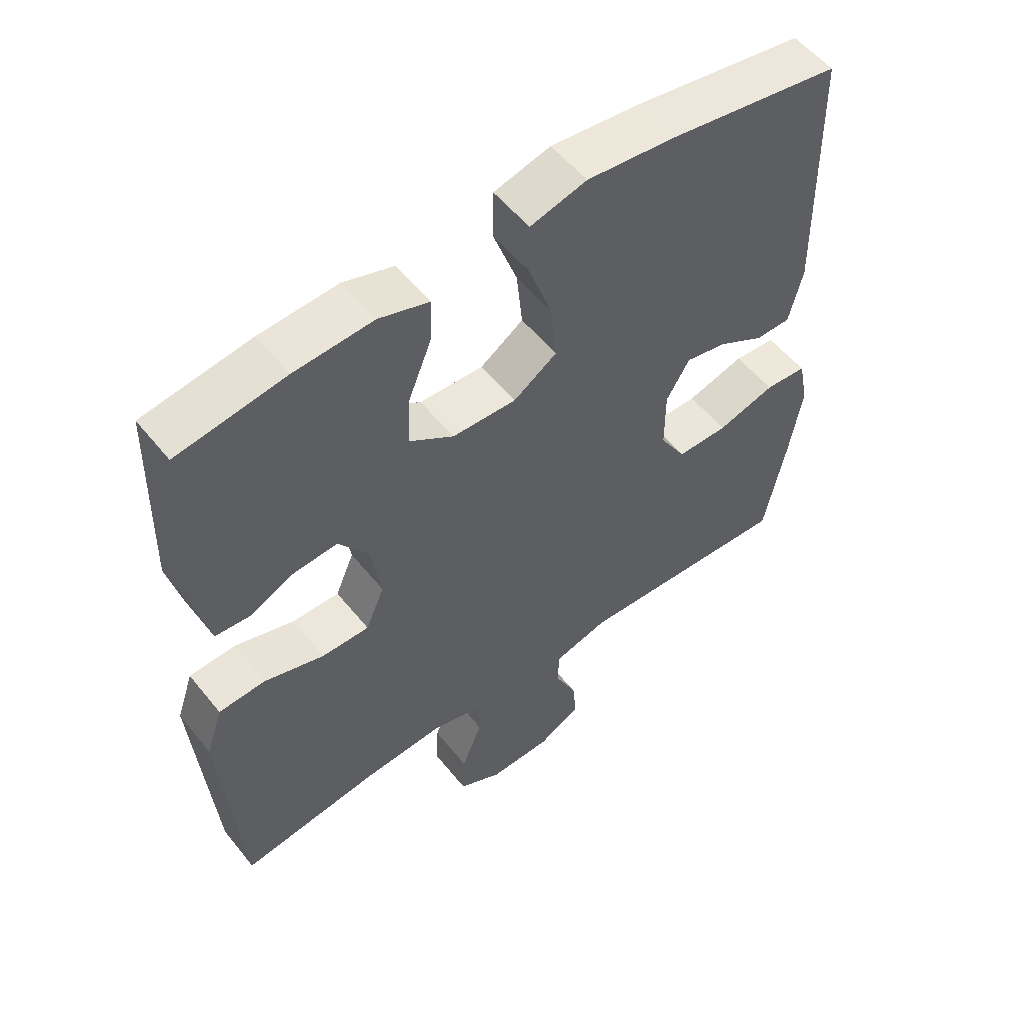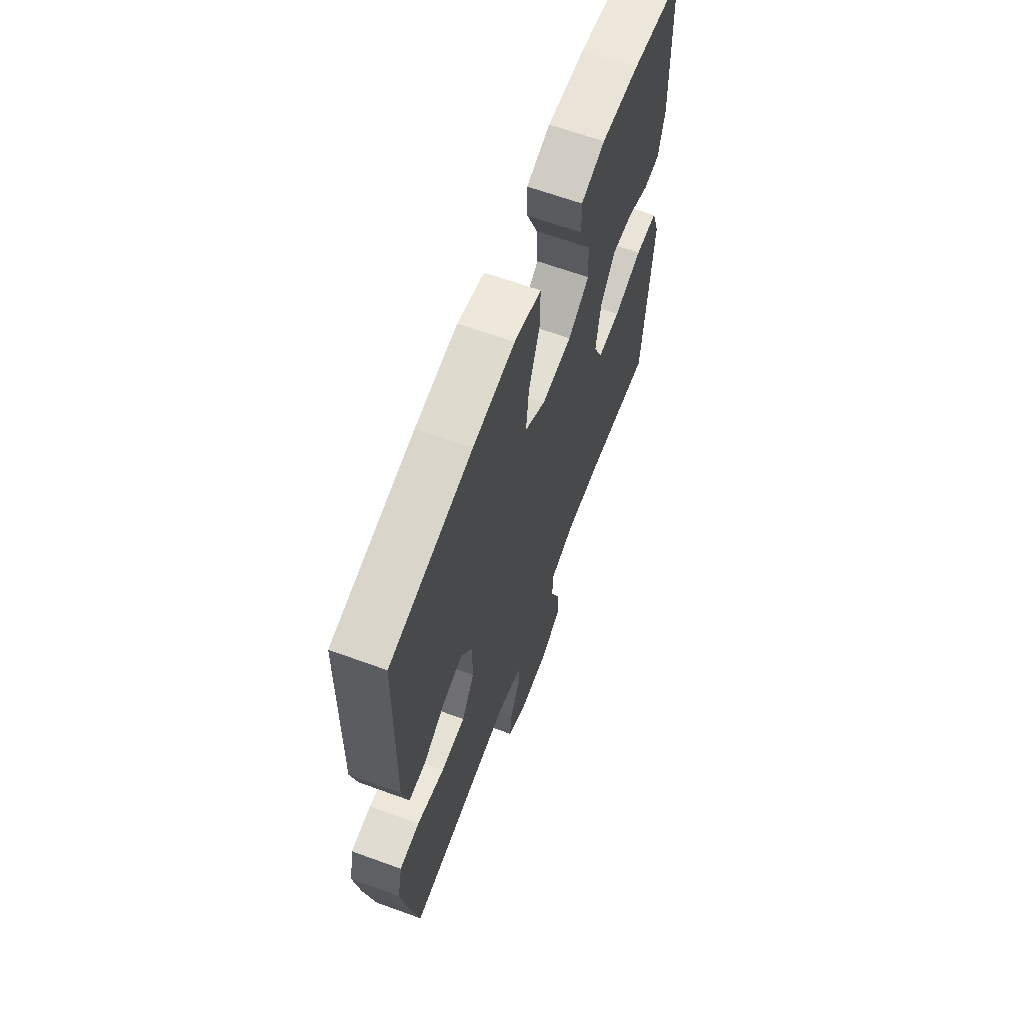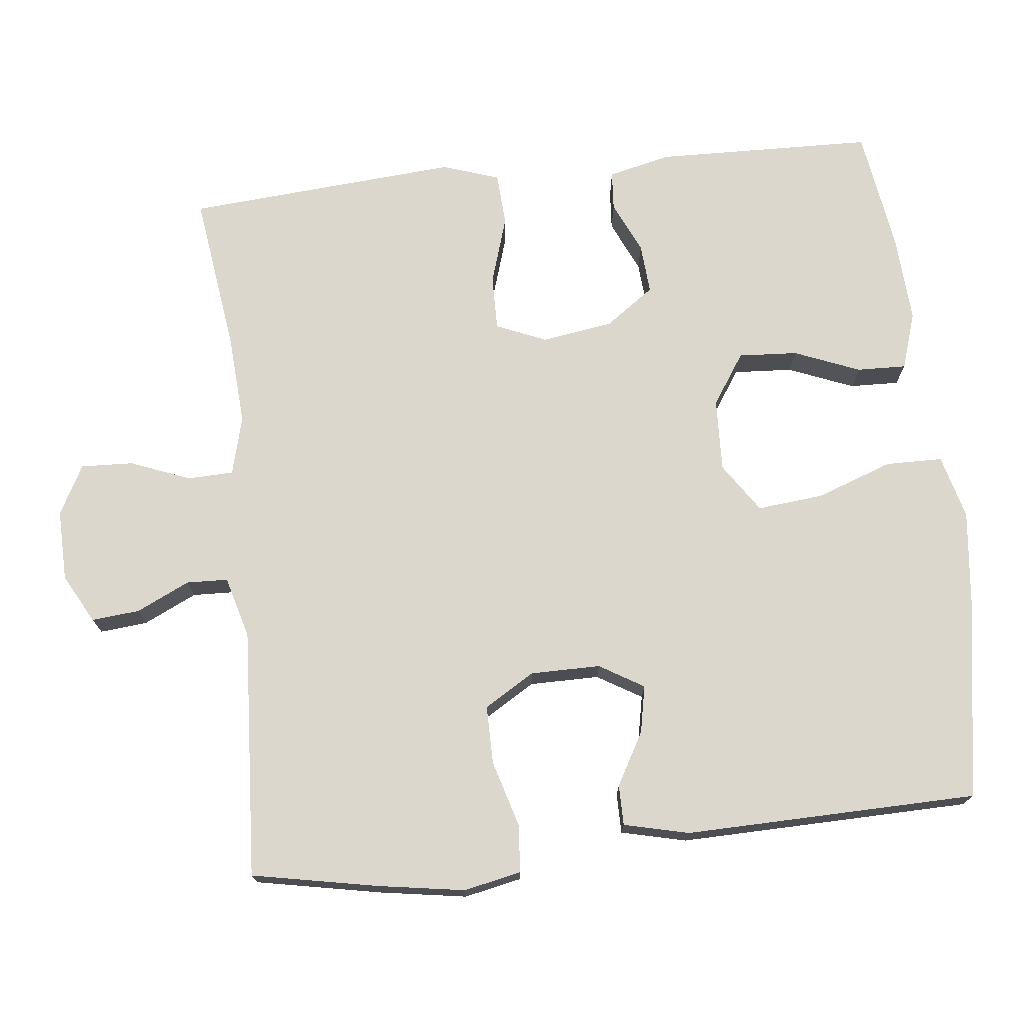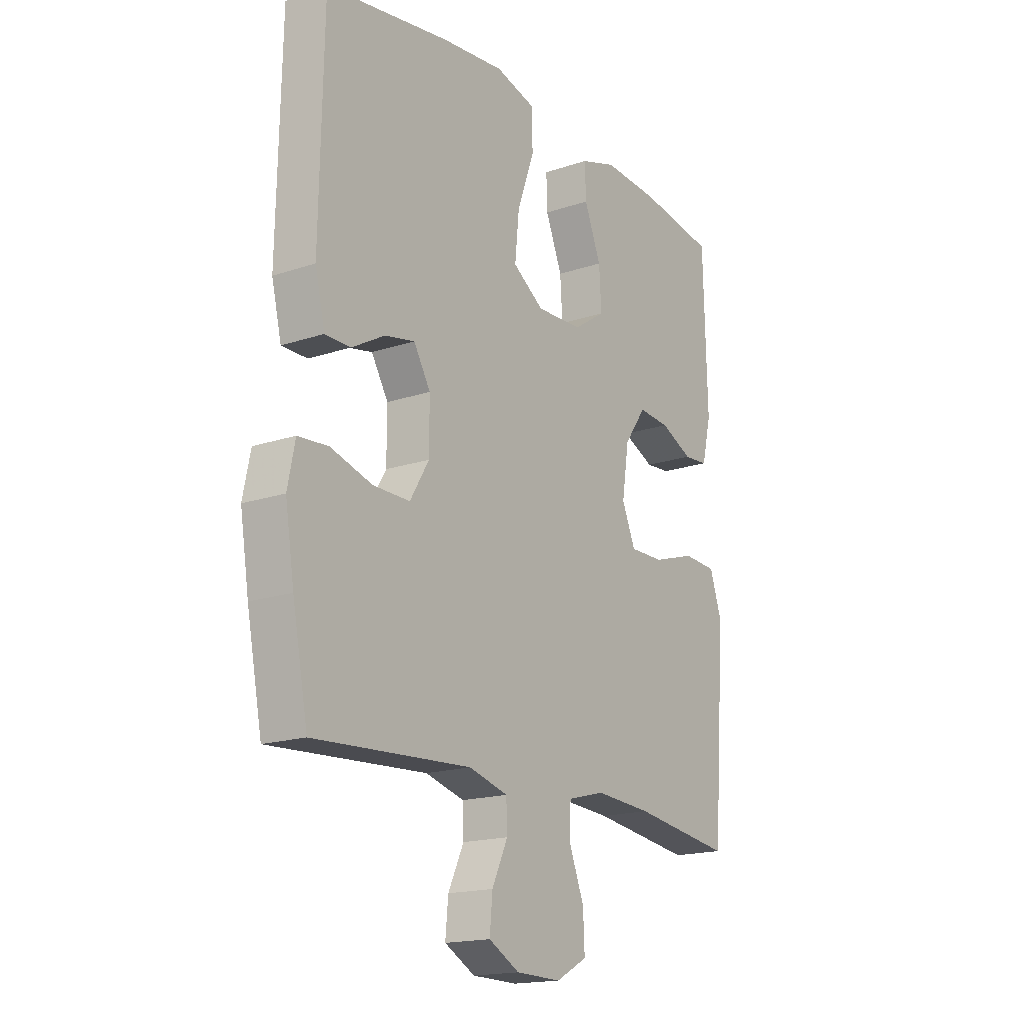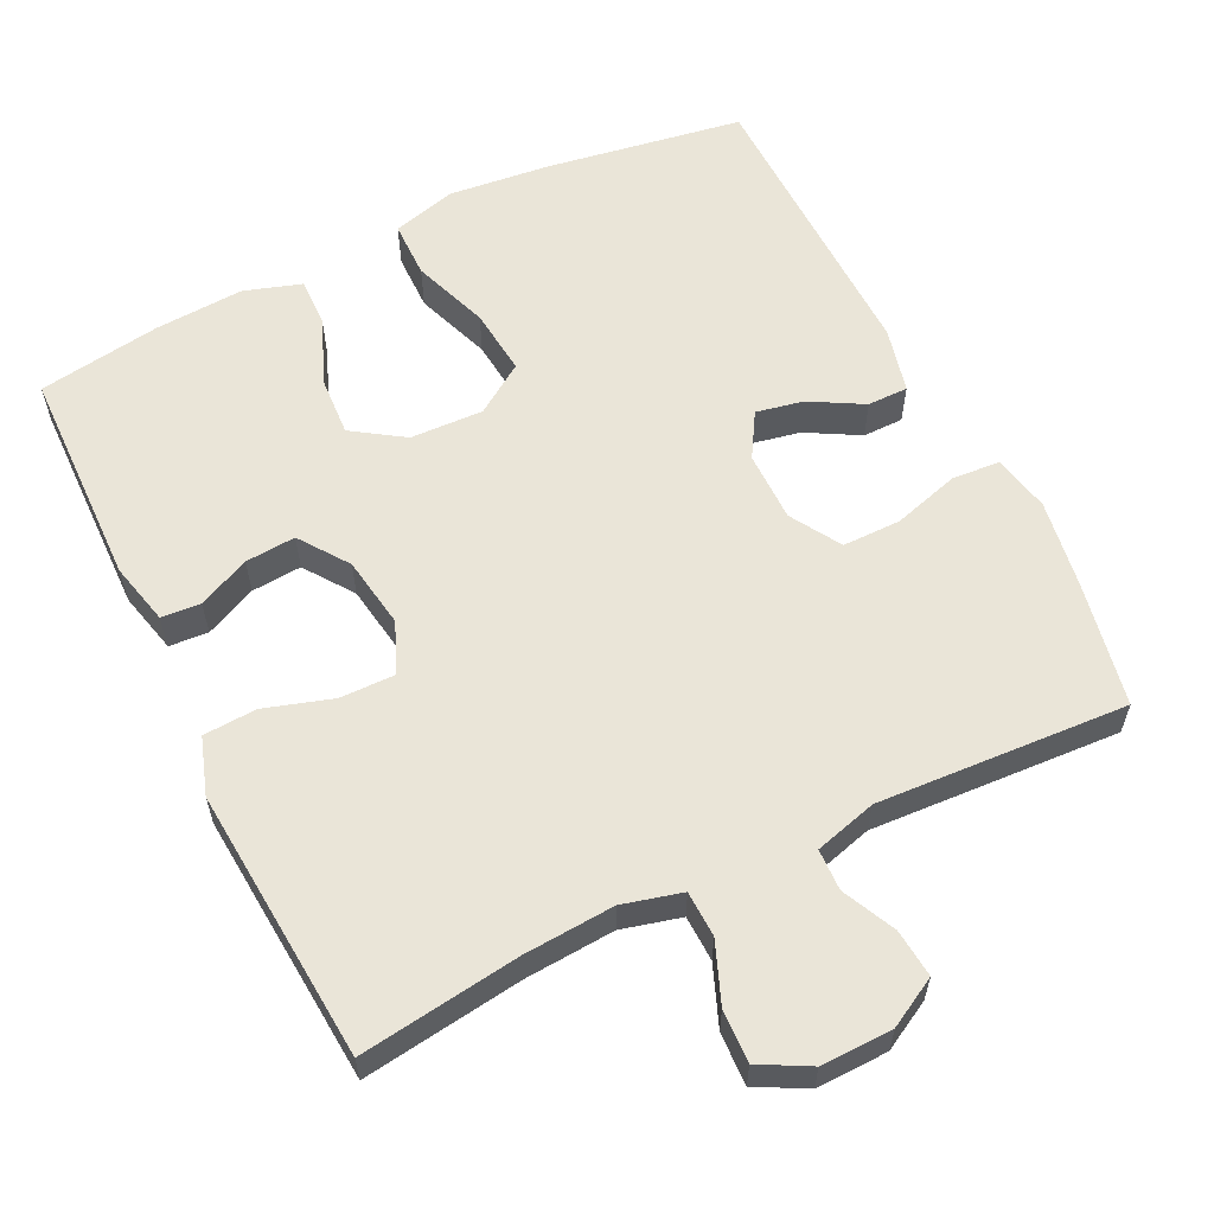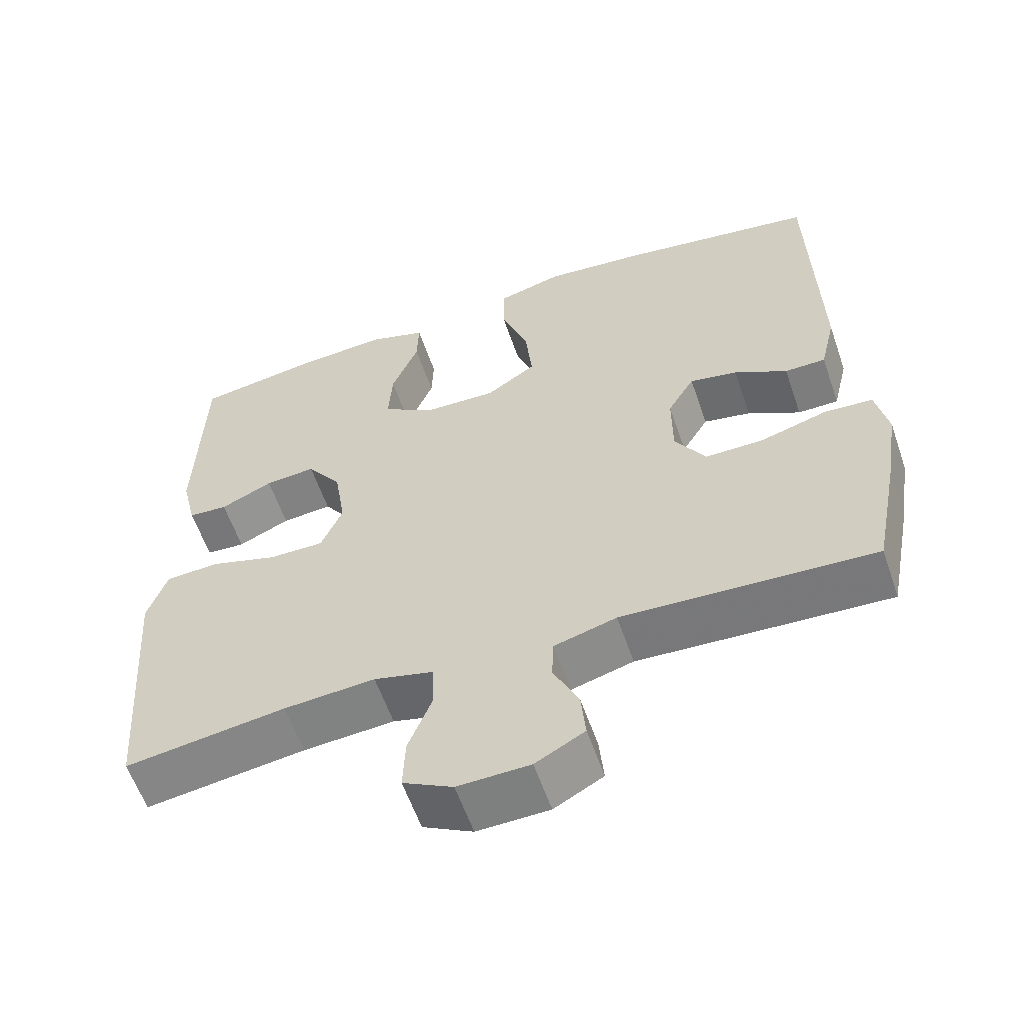
<metadata>
{"format":"obj","ext":"obj","renderer":"f3d","projection":"perspective","resolution":1024,"background":"white","views":[{"elev":54.8,"azim":141.9,"up":"+Z"},{"elev":64.6,"azim":-69.8,"up":"+Z"},{"elev":73.2,"azim":-96.3,"up":"+Y"},{"elev":-17.5,"azim":-56.3,"up":"+Z"},{"elev":59.5,"azim":153.8,"up":"+Y"},{"elev":-59.1,"azim":-161.0,"up":"+Z"}]}
</metadata>
<code>
v -0.5 0.07 0.5
v -0.234 0.07 0.544
v -0.098 0.07 0.559
v -0.011 0.07 0.536
v -0.01 0.07 0.459
v -0.047 0.07 0.356
v -0.056 0.07 0.266
v 0.011 0.07 0.221
v 0.11 0.07 0.225
v 0.179 0.07 0.271
v 0.174 0.07 0.351
v 0.138 0.07 0.44
v 0.136 0.07 0.507
v 0.213 0.07 0.532
v 0.334 0.07 0.525
v 0.5 0.07 0.5
v 0.508 0.07 0.203
v 0.488 0.07 0.119
v 0.435 0.07 0.115
v 0.365 0.07 0.147
v 0.297 0.07 0.152
v 0.25 0.07 0.086
v 0.235 0.07 -0.011
v 0.264 0.07 -0.079
v 0.338 0.07 -0.078
v 0.43 0.07 -0.049
v 0.502 0.07 -0.053
v 0.528 0.07 -0.13
v 0.519 0.07 -0.25
v 0.5 0.07 -0.5
v 0.284 0.07 -0.471
v 0.161 0.07 -0.463
v 0.081 0.07 -0.484
v 0.079 0.07 -0.546
v 0.111 0.07 -0.627
v 0.114 0.07 -0.698
v 0.047 0.07 -0.734
v -0.05 0.07 -0.732
v -0.116 0.07 -0.696
v -0.11 0.07 -0.631
v -0.076 0.07 -0.559
v -0.078 0.07 -0.503
v -0.162 0.07 -0.48
v -0.5 0.07 -0.5
v -0.533 0.07 -0.331
v -0.552 0.07 -0.212
v -0.536 0.07 -0.134
v -0.471 0.07 -0.129
v -0.381 0.07 -0.155
v -0.302 0.07 -0.155
v -0.261 0.07 -0.087
v -0.261 0.07 0.008
v -0.297 0.07 0.068
v -0.361 0.07 0.055
v -0.432 0.07 0.015
v -0.487 0.07 0.015
v -0.508 0.07 0.103
v -0.5 0 0.5
v -0.234 0 0.544
v -0.098 0 0.559
v -0.011 0 0.536
v -0.01 0 0.459
v -0.047 0 0.356
v -0.056 0 0.266
v 0.011 0 0.221
v 0.11 0 0.225
v 0.179 0 0.271
v 0.174 0 0.351
v 0.138 0 0.44
v 0.136 0 0.507
v 0.213 0 0.532
v 0.334 0 0.525
v 0.5 0 0.5
v 0.508 0 0.203
v 0.488 0 0.119
v 0.435 0 0.115
v 0.365 0 0.147
v 0.297 0 0.152
v 0.25 0 0.086
v 0.235 0 -0.011
v 0.264 0 -0.079
v 0.338 0 -0.078
v 0.43 0 -0.049
v 0.502 0 -0.053
v 0.528 0 -0.13
v 0.519 0 -0.25
v 0.5 0 -0.5
v 0.284 0 -0.471
v 0.161 0 -0.463
v 0.081 0 -0.484
v 0.079 0 -0.546
v 0.111 0 -0.627
v 0.114 0 -0.698
v 0.047 0 -0.734
v -0.05 0 -0.732
v -0.116 0 -0.696
v -0.11 0 -0.631
v -0.076 0 -0.559
v -0.078 0 -0.503
v -0.162 0 -0.48
v -0.5 0 -0.5
v -0.533 0 -0.331
v -0.552 0 -0.212
v -0.536 0 -0.134
v -0.471 0 -0.129
v -0.381 0 -0.155
v -0.302 0 -0.155
v -0.261 0 -0.087
v -0.261 0 0.008
v -0.297 0 0.068
v -0.361 0 0.055
v -0.432 0 0.015
v -0.487 0 0.015
v -0.508 0 0.103
f 4 5 6
f 3 4 6
f 2 3 6
f 1 2 6
f 57 1 6
f 56 57 6
f 55 56 6
f 54 55 6
f 53 54 6 7
f 52 53 7 8
f 51 52 8 9
f 50 51 9 10
f 47 48 49
f 46 47 49
f 45 46 49
f 44 45 49
f 43 44 49
f 42 43 49 50
f 39 40 41
f 38 39 41
f 37 38 41
f 36 37 41
f 35 36 41
f 34 35 41
f 33 34 41 42
f 42 50 10
f 33 42 10
f 32 33 10
f 29 30 31
f 28 29 31
f 27 28 31
f 26 27 31
f 25 26 31
f 24 25 31 32
f 18 19 20
f 17 18 20
f 16 17 20
f 15 16 20
f 14 15 20
f 13 14 20
f 12 13 20
f 11 12 20
f 10 11 20 21
f 23 24 32
f 22 23 32 10
f 10 21 22
f 63 62 61
f 63 61 60
f 63 60 59
f 63 59 58
f 63 58 114
f 63 114 113
f 63 113 112
f 63 112 111
f 64 63 111 110
f 65 64 110 109
f 66 65 109 108
f 67 66 108 107
f 106 105 104
f 106 104 103
f 106 103 102
f 106 102 101
f 106 101 100
f 107 106 100 99
f 98 97 96
f 98 96 95
f 98 95 94
f 98 94 93
f 98 93 92
f 98 92 91
f 99 98 91 90
f 67 107 99
f 67 99 90
f 67 90 89
f 88 87 86
f 88 86 85
f 88 85 84
f 88 84 83
f 88 83 82
f 89 88 82 81
f 77 76 75
f 77 75 74
f 77 74 73
f 77 73 72
f 77 72 71
f 77 71 70
f 77 70 69
f 77 69 68
f 78 77 68 67
f 89 81 80
f 67 89 80 79
f 79 78 67
f 1 58 59 2
f 2 59 60 3
f 3 60 61 4
f 4 61 62 5
f 5 62 63 6
f 6 63 64 7
f 7 64 65 8
f 8 65 66 9
f 9 66 67 10
f 10 67 68 11
f 11 68 69 12
f 12 69 70 13
f 13 70 71 14
f 14 71 72 15
f 15 72 73 16
f 16 73 74 17
f 17 74 75 18
f 18 75 76 19
f 19 76 77 20
f 20 77 78 21
f 21 78 79 22
f 22 79 80 23
f 23 80 81 24
f 24 81 82 25
f 25 82 83 26
f 26 83 84 27
f 27 84 85 28
f 28 85 86 29
f 29 86 87 30
f 30 87 88 31
f 31 88 89 32
f 32 89 90 33
f 33 90 91 34
f 34 91 92 35
f 35 92 93 36
f 36 93 94 37
f 37 94 95 38
f 38 95 96 39
f 39 96 97 40
f 40 97 98 41
f 41 98 99 42
f 42 99 100 43
f 43 100 101 44
f 44 101 102 45
f 45 102 103 46
f 46 103 104 47
f 47 104 105 48
f 48 105 106 49
f 49 106 107 50
f 50 107 108 51
f 51 108 109 52
f 52 109 110 53
f 53 110 111 54
f 54 111 112 55
f 55 112 113 56
f 56 113 114 57
f 57 114 58 1

</code>
